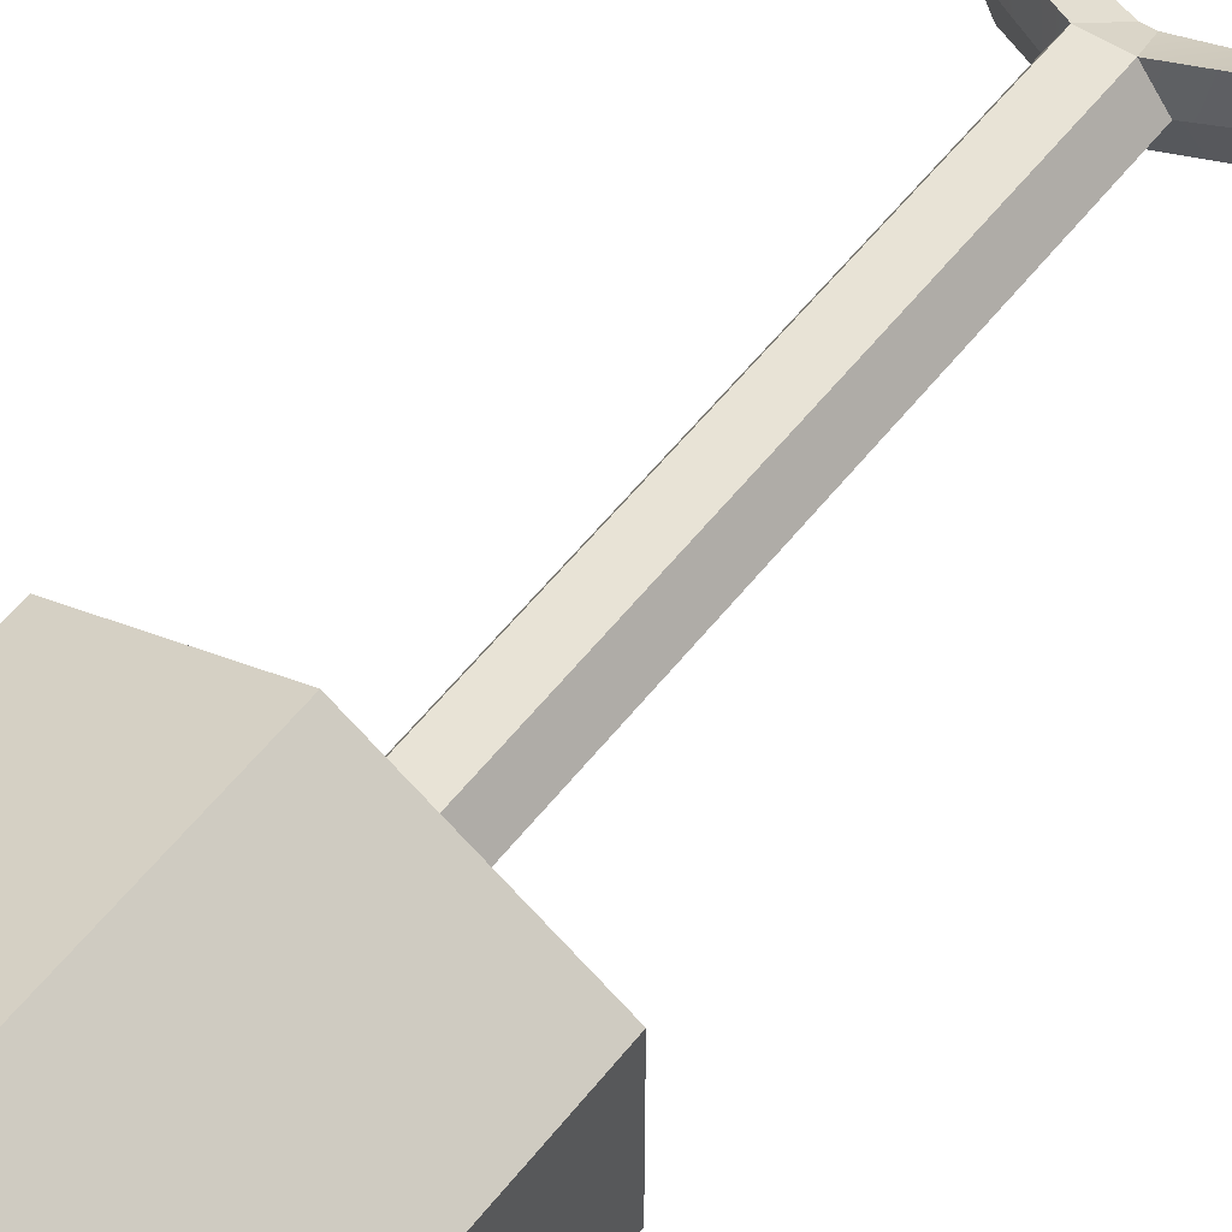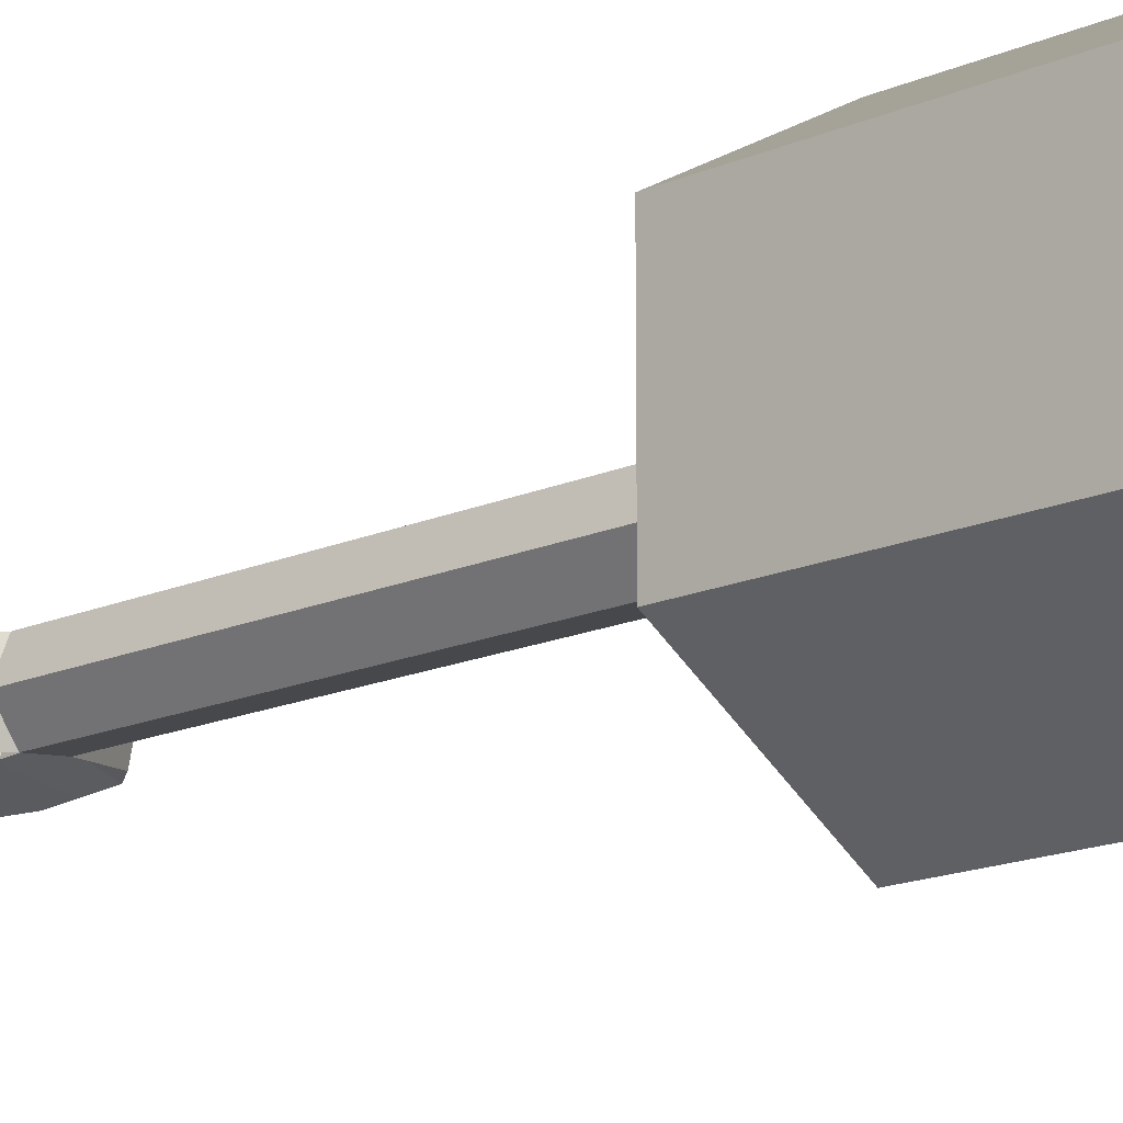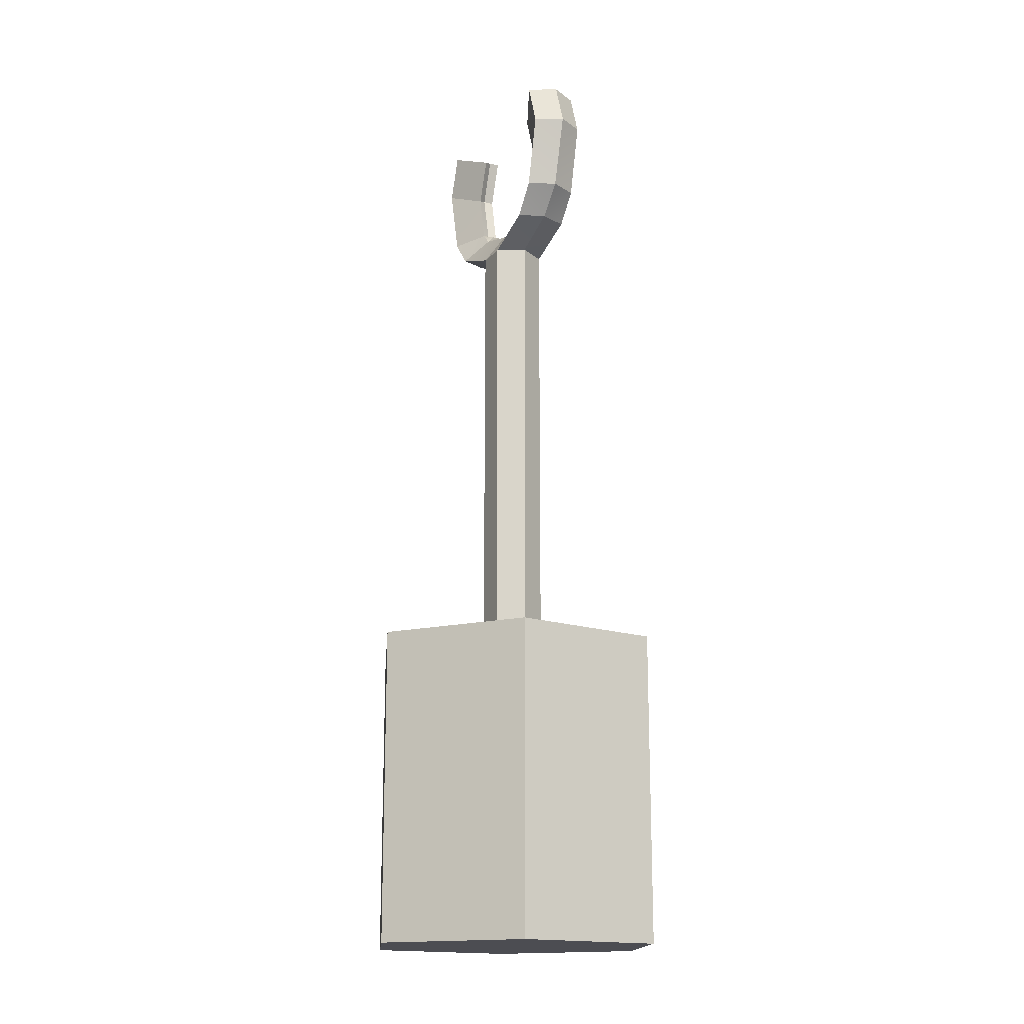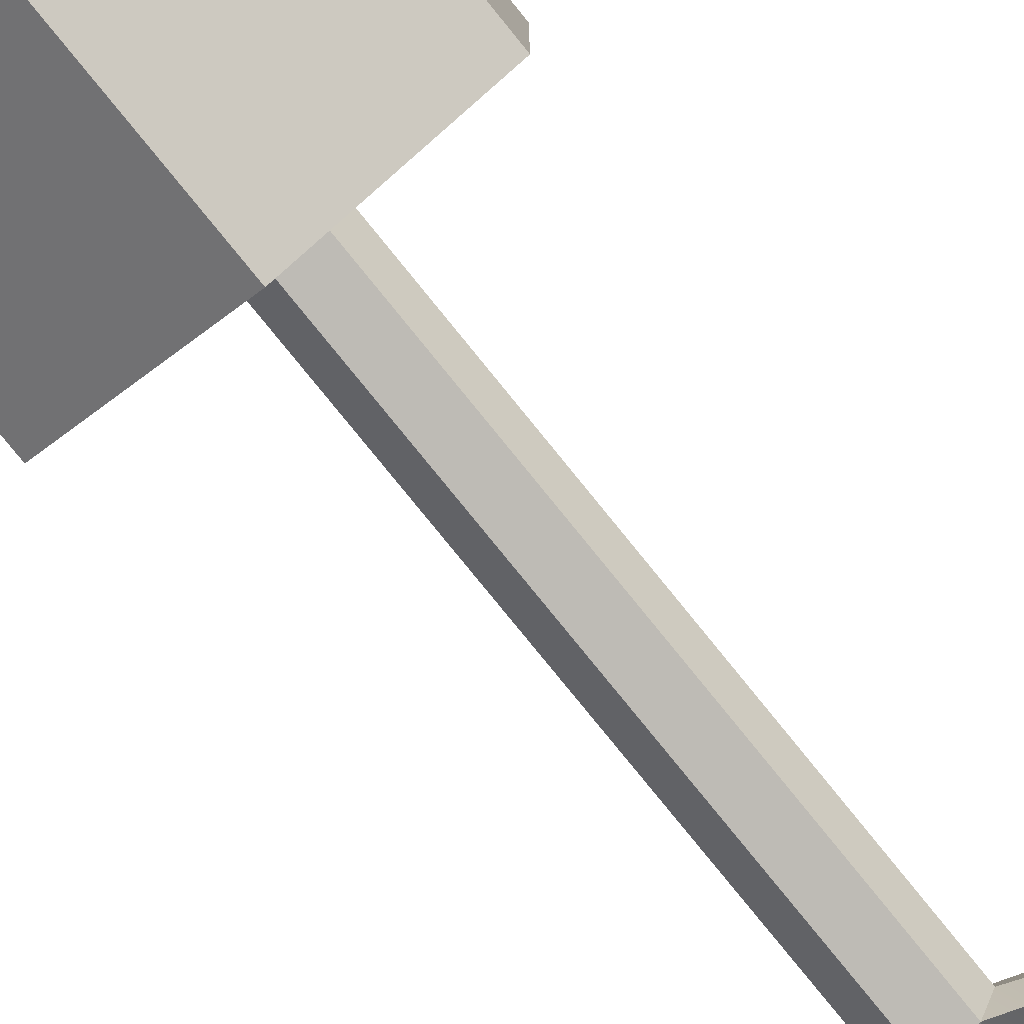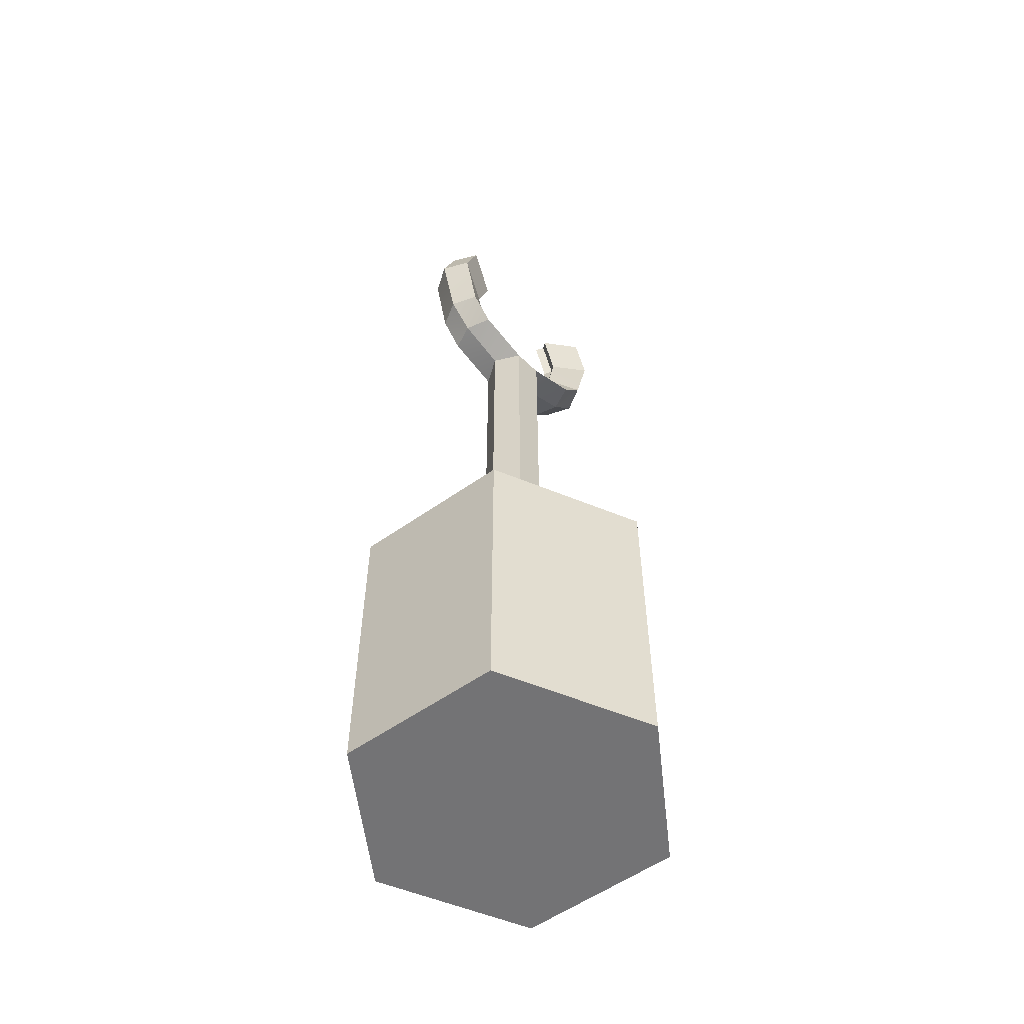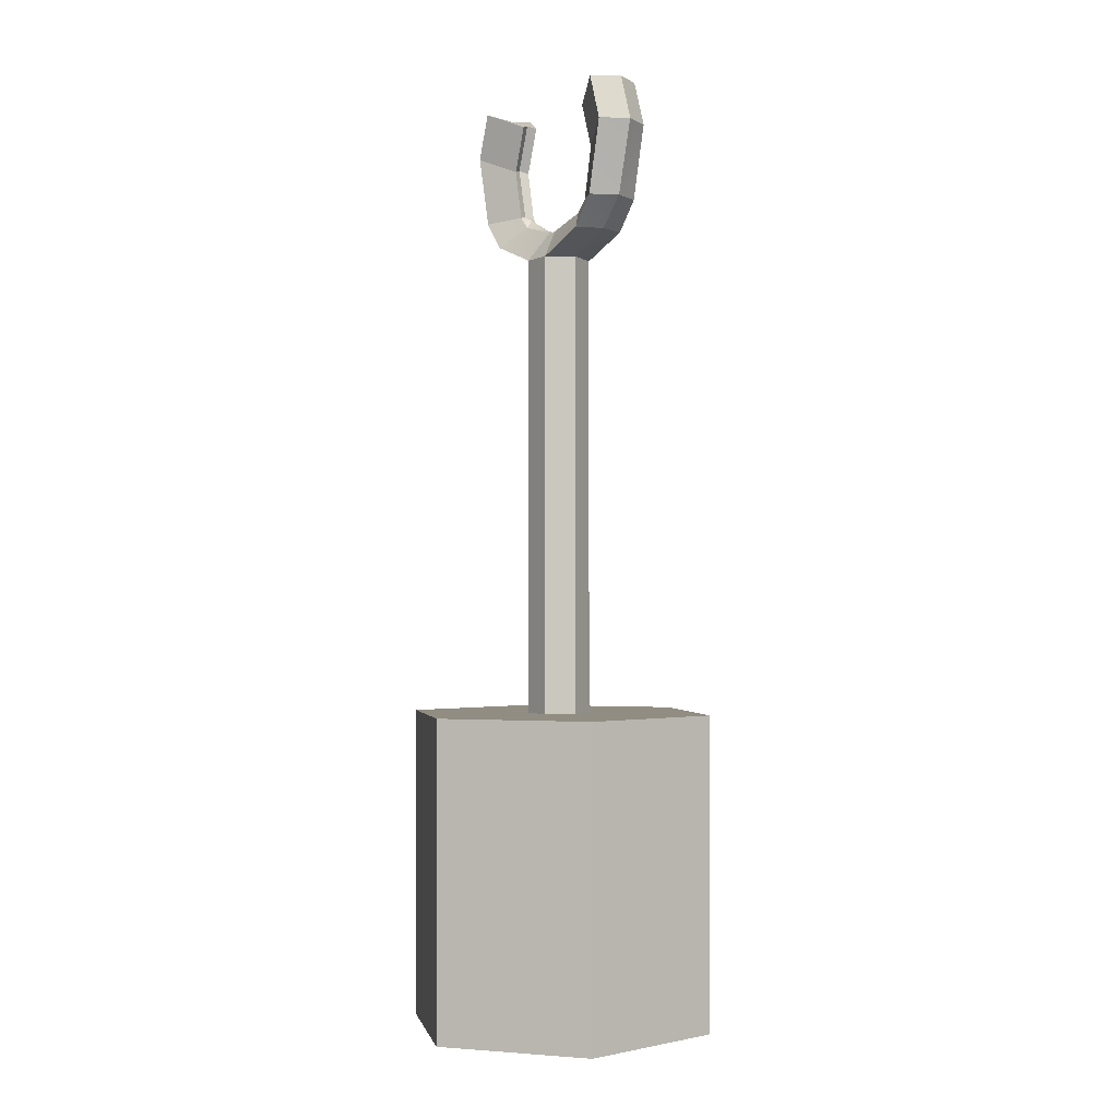
<metadata>
{"format":"obj","ext":"obj","renderer":"f3d","projection":"perspective","resolution":1024,"background":"white","views":[{"elev":58.9,"azim":38.3,"up":"+Z"},{"elev":-16.7,"azim":-48.5,"up":"+Z"},{"elev":-16.4,"azim":55.4,"up":"+Y"},{"elev":-79.1,"azim":39.0,"up":"+Z"},{"elev":-56.0,"azim":-53.4,"up":"+Y"},{"elev":-1.3,"azim":-131.5,"up":"+Y"}]}
</metadata>
<code>
o Cylinder
v 0 -1.144 -1
v 0 0.8557 -1
v 0.866 -1.144 -0.5
v 0.866 0.8557 -0.5
v 0.866 -1.144 0.5
v 0.866 0.8557 0.5
v 0 -1.144 1
v 0 0.8557 1
v -0.866 -1.144 0.5
v -0.866 0.8557 0.5
v -0.866 -1.144 -0.5
v -0.866 0.8557 -0.5
v 0.1993 0.9224 0.0268
v 0.1993 1.138 0.0268
v 0.07877 0.9224 0.183
v 0.07877 1.138 0.183
v -0.1168 0.9224 0.1567
v -0.1168 1.138 0.1567
v -0.1918 0.9224 -0.02579
v -0.1918 1.138 -0.02579
v -0.07124 0.9224 -0.182
v -0.07124 1.138 -0.182
v 0.1243 0.9224 -0.1557
v 0.1243 1.138 -0.1557
v 0.1993 0.8071 0.0268
v 0.07877 0.8071 0.183
v -0.1168 0.8071 0.1567
v -0.1918 0.8071 -0.02579
v -0.07124 0.8071 -0.182
v 0.1243 0.8071 -0.1557
v 0.1993 1.259 0.0268
v 0.07877 1.259 0.183
v -0.1168 1.259 0.1567
v -0.1918 1.259 -0.02579
v -0.07124 1.259 -0.182
v 0.1243 1.259 -0.1557
v 0.1993 1.359 0.0268
v 0.07877 1.359 0.183
v -0.1168 1.359 0.1567
v -0.1918 1.359 -0.02579
v -0.07124 1.359 -0.182
v 0.1243 1.359 -0.1557
v 0.1993 1.459 0.0268
v 0.07877 1.459 0.183
v -0.1168 1.459 0.1567
v -0.1918 1.459 -0.02579
v -0.07124 1.459 -0.182
v 0.1243 1.459 -0.1557
v 0.1993 1.562 0.0268
v 0.07877 1.562 0.183
v -0.1168 1.562 0.1567
v -0.1918 1.562 -0.02579
v -0.07124 1.562 -0.182
v 0.1243 1.562 -0.1557
v 0.1993 3.029 0.0268
v 0.07877 3.029 0.183
v -0.1168 3.029 0.1567
v -0.1918 3.029 -0.02579
v -0.07124 3.029 -0.182
v 0.1243 3.029 -0.1557
v 0.1993 3.155 0.0268
v 0.07877 3.155 0.183
v -0.1168 3.155 0.1567
v -0.1918 3.155 -0.02579
v -0.07124 3.155 -0.182
v 0.1243 3.155 -0.1557
v 0.1993 3.257 0.0268
v 0.07877 3.257 0.183
v -0.1168 3.257 0.1567
v -0.1918 3.257 -0.02579
v -0.07124 3.257 -0.182
v 0.1243 3.257 -0.1557
v 0.1993 3.375 0.0268
v 0.07877 3.375 0.183
v -0.1168 3.375 0.1567
v -0.1918 3.375 -0.02579
v -0.07124 3.375 -0.182
v 0.1243 3.375 -0.1557
v 0.1993 3.494 0.0268
v 0.07877 3.494 0.183
v -0.1168 3.494 0.1567
v -0.1918 3.494 -0.02579
v -0.07124 3.494 -0.182
v 0.1243 3.494 -0.1557
v 0.1993 3.789 0.0268
v 0.07877 3.789 0.183
v -0.1168 3.789 0.1567
v -0.1918 3.789 -0.02579
v -0.07124 3.789 -0.182
v 0.1243 3.789 -0.1557
v 0.06095 3.971 0.008195
v 0.0257 3.971 0.05387
v -0.03149 3.971 0.04618
v -0.05342 3.971 -0.007183
v -0.01817 3.971 -0.05286
v 0.03901 3.971 -0.04517
v 0.4237 3.923 0.2294
v 0.5051 3.923 0.06792
v -0.4976 3.923 -0.06691
v -0.4617 3.923 0.1103
v -0.4161 3.923 -0.2284
v 0.4692 3.923 -0.1093
v 0.2933 4.048 0.08985
v 0.3227 4.105 0.04339
v -0.3152 4.105 -0.04238
v -0.299 4.048 0.01021
v -0.2857 4.048 -0.08883
v 0.3066 4.048 -0.009197
v 0.5713 4.105 0.2492
v 0.6724 4.105 0.0904
v -0.6648 4.105 -0.08939
v -0.6093 4.105 0.09049
v -0.5638 4.105 -0.2482
v 0.6169 4.105 -0.08948
v 0.367 4.126 0.09976
v 0.4021 4.145 0.05407
v -0.3946 4.145 -0.05305
v -0.3728 4.126 0.000298
v -0.3594 4.126 -0.09875
v 0.3803 4.126 0.000714
v 0.6762 4.561 0.2633
v 0.7911 4.561 0.1064
v -0.7836 4.561 -0.1054
v -0.7142 4.561 0.07639
v -0.6686 4.561 -0.2623
v 0.7217 4.561 -0.07538
v 0.4327 4.445 0.1086
v 0.4729 4.464 0.06358
v -0.4654 4.464 -0.06257
v -0.4385 4.445 -0.008536
v -0.4251 4.445 -0.1076
v 0.446 4.445 0.009548
v 0.5801 4.844 0.2504
v 0.695 4.844 0.09345
v 0.6256 4.844 -0.0883
v 0.3366 4.729 0.09567
v 0.3768 4.748 0.05066
v 0.3499 4.729 -0.003375
v -0.6875 4.844 -0.09244
v -0.6181 4.844 0.08931
v -0.5725 4.844 -0.2494
v -0.3692 4.748 -0.04965
v -0.3423 4.729 0.004387
v -0.329 4.729 -0.09466
f 2 3 1
f 4 5 3
f 6 7 5
f 8 9 7
f 2 10 6
f 10 11 9
f 12 1 11
f 3 7 11
f 14 15 13
f 16 17 15
f 18 19 17
f 20 21 19
f 14 32 16
f 22 23 21
f 24 13 23
f 21 28 19
f 26 28 30
f 17 26 15
f 23 29 21
f 15 25 13
f 19 27 17
f 13 30 23
f 35 42 36
f 18 34 20
f 24 31 14
f 20 35 22
f 16 33 18
f 22 36 24
f 40 47 41
f 33 40 34
f 31 38 32
f 36 37 31
f 34 41 35
f 32 39 33
f 45 52 46
f 38 45 39
f 41 48 42
f 39 46 40
f 37 44 38
f 42 43 37
f 50 57 51
f 44 49 50
f 43 54 49
f 46 53 47
f 44 51 45
f 47 54 48
f 56 61 62
f 53 60 54
f 51 58 52
f 49 56 50
f 54 55 49
f 52 59 53
f 65 72 66
f 55 66 61
f 58 65 59
f 56 63 57
f 59 66 60
f 57 64 58
f 72 73 67
f 63 70 64
f 61 68 62
f 66 67 61
f 64 71 65
f 62 69 63
f 77 84 78
f 70 77 71
f 68 75 69
f 71 78 72
f 69 76 70
f 67 74 68
f 84 85 79
f 75 82 76
f 73 80 74
f 78 79 73
f 76 83 77
f 74 81 75
f 89 96 90
f 82 89 83
f 80 87 81
f 83 90 84
f 81 88 82
f 79 86 80
f 94 93 91
f 85 97 86
f 91 108 96
f 88 101 89
f 87 106 100
f 86 93 87
f 98 109 97
f 100 118 112
f 98 114 110
f 97 115 103
f 94 106 93
f 89 107 95
f 94 107 105
f 85 102 98
f 91 103 104
f 90 108 102
f 88 100 99
f 86 103 92
f 112 130 124
f 110 126 122
f 109 127 115
f 117 131 129
f 104 120 108
f 104 115 116
f 99 112 111
f 101 119 107
f 105 118 106
f 99 113 101
f 102 120 114
f 105 119 117
f 125 144 131
f 126 138 135
f 121 134 133
f 124 143 140
f 110 121 109
f 116 132 120
f 116 127 128
f 111 124 123
f 113 131 119
f 117 130 118
f 111 125 113
f 114 132 126
f 133 137 136
f 135 137 134
f 128 138 132
f 126 134 122
f 128 136 137
f 121 136 127
f 140 142 139
f 141 142 144
f 129 144 142
f 125 139 141
f 129 143 130
f 124 139 123
f 2 4 3
f 4 6 5
f 6 8 7
f 8 10 9
f 6 4 2
f 2 12 10
f 10 8 6
f 10 12 11
f 12 2 1
f 11 1 3
f 3 5 7
f 7 9 11
f 14 16 15
f 16 18 17
f 18 20 19
f 20 22 21
f 14 31 32
f 22 24 23
f 24 14 13
f 21 29 28
f 30 25 26
f 26 27 28
f 28 29 30
f 17 27 26
f 23 30 29
f 15 26 25
f 19 28 27
f 13 25 30
f 35 41 42
f 18 33 34
f 24 36 31
f 20 34 35
f 16 32 33
f 22 35 36
f 40 46 47
f 33 39 40
f 31 37 38
f 36 42 37
f 34 40 41
f 32 38 39
f 45 51 52
f 38 44 45
f 41 47 48
f 39 45 46
f 37 43 44
f 42 48 43
f 50 56 57
f 44 43 49
f 43 48 54
f 46 52 53
f 44 50 51
f 47 53 54
f 56 55 61
f 53 59 60
f 51 57 58
f 49 55 56
f 54 60 55
f 52 58 59
f 65 71 72
f 55 60 66
f 58 64 65
f 56 62 63
f 59 65 66
f 57 63 64
f 72 78 73
f 63 69 70
f 61 67 68
f 66 72 67
f 64 70 71
f 62 68 69
f 77 83 84
f 70 76 77
f 68 74 75
f 71 77 78
f 69 75 76
f 67 73 74
f 84 90 85
f 75 81 82
f 73 79 80
f 78 84 79
f 76 82 83
f 74 80 81
f 89 95 96
f 82 88 89
f 80 86 87
f 83 89 90
f 81 87 88
f 79 85 86
f 93 92 91
f 91 96 95
f 95 94 91
f 85 98 97
f 91 104 108
f 88 99 101
f 87 93 106
f 86 92 93
f 98 110 109
f 100 106 118
f 98 102 114
f 97 109 115
f 94 105 106
f 89 101 107
f 94 95 107
f 85 90 102
f 91 92 103
f 90 96 108
f 88 87 100
f 86 97 103
f 112 118 130
f 110 114 126
f 109 121 127
f 117 119 131
f 104 116 120
f 104 103 115
f 99 100 112
f 101 113 119
f 105 117 118
f 99 111 113
f 102 108 120
f 105 107 119
f 125 141 144
f 126 132 138
f 121 122 134
f 124 130 143
f 110 122 121
f 116 128 132
f 116 115 127
f 111 112 124
f 113 125 131
f 117 129 130
f 111 123 125
f 114 120 132
f 133 134 137
f 135 138 137
f 128 137 138
f 126 135 134
f 128 127 136
f 121 133 136
f 140 143 142
f 141 139 142
f 129 131 144
f 125 123 139
f 129 142 143
f 124 140 139

</code>
